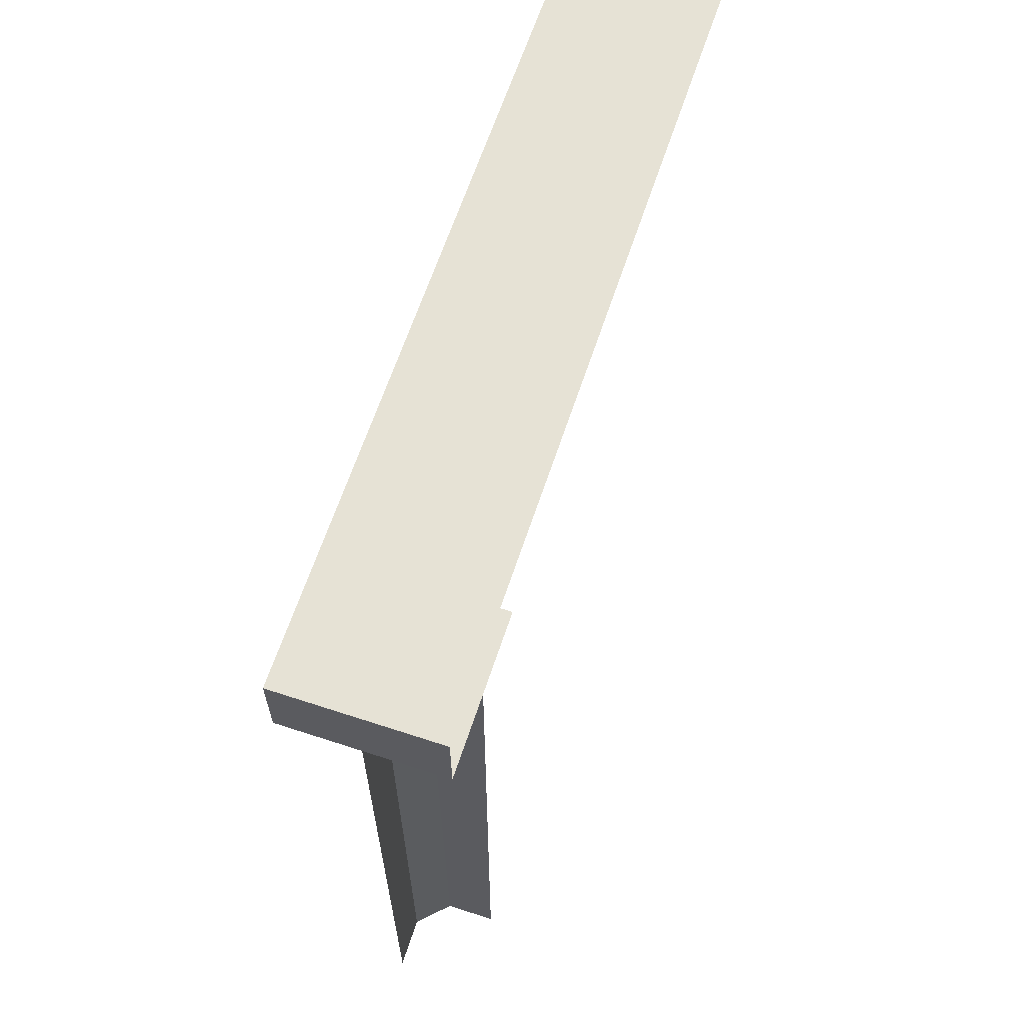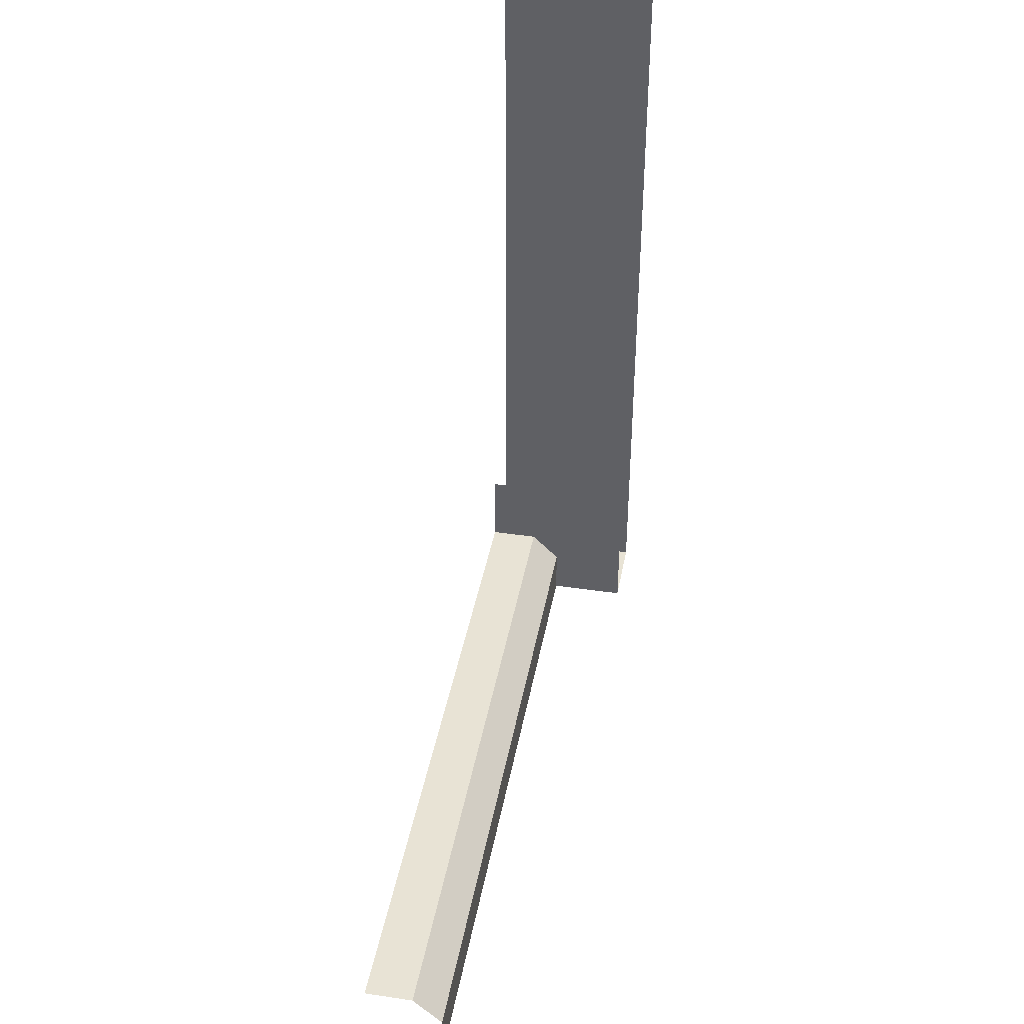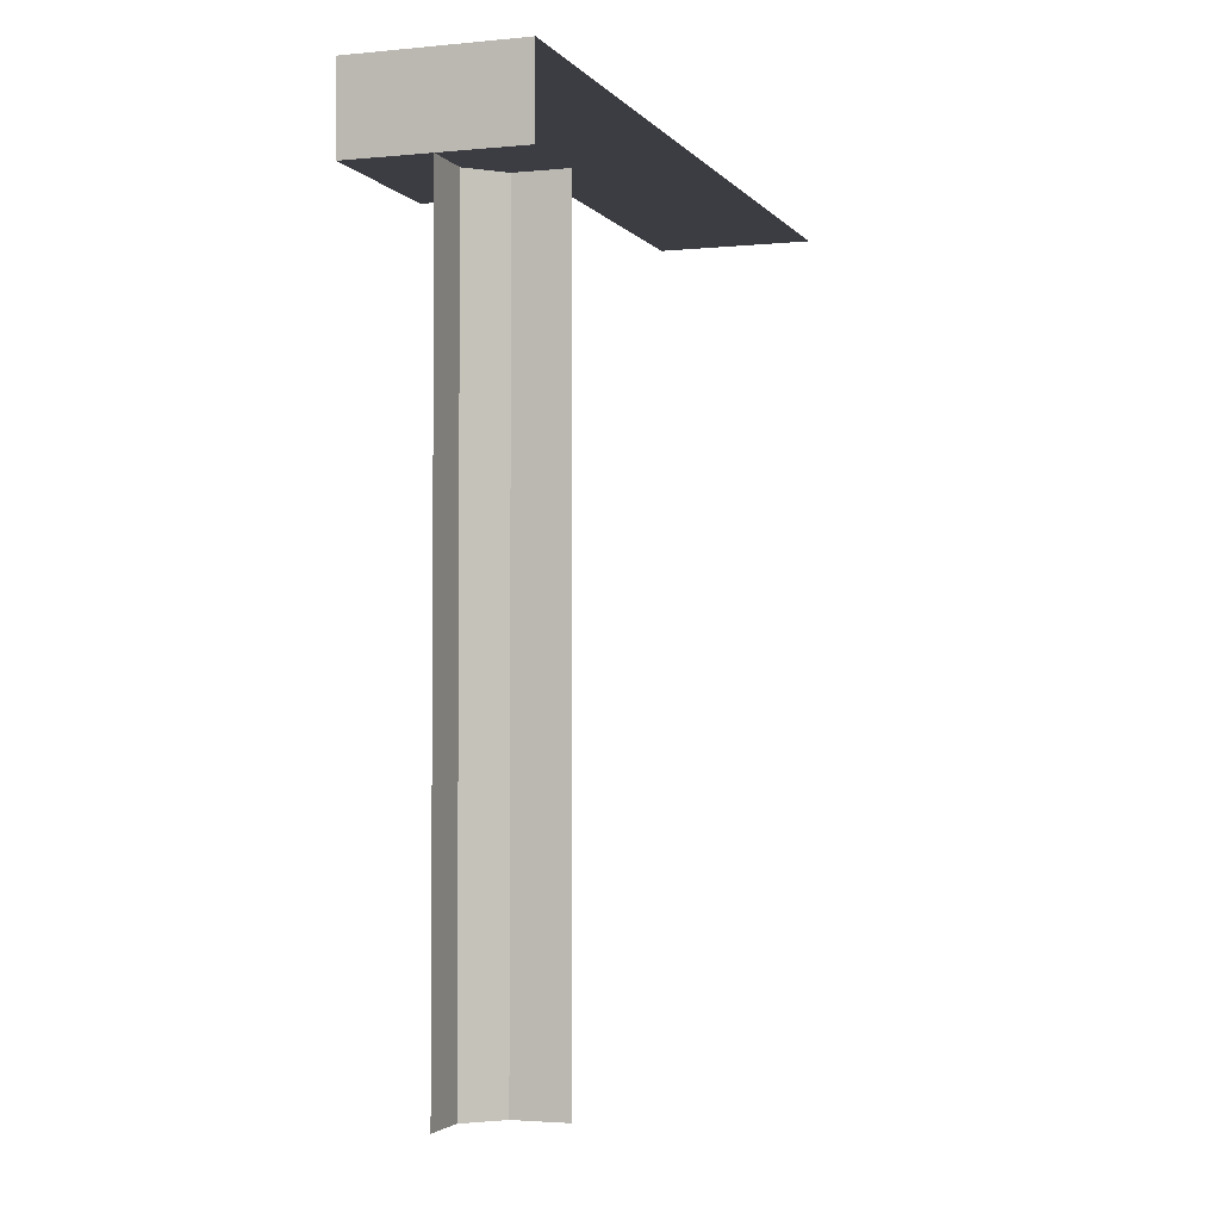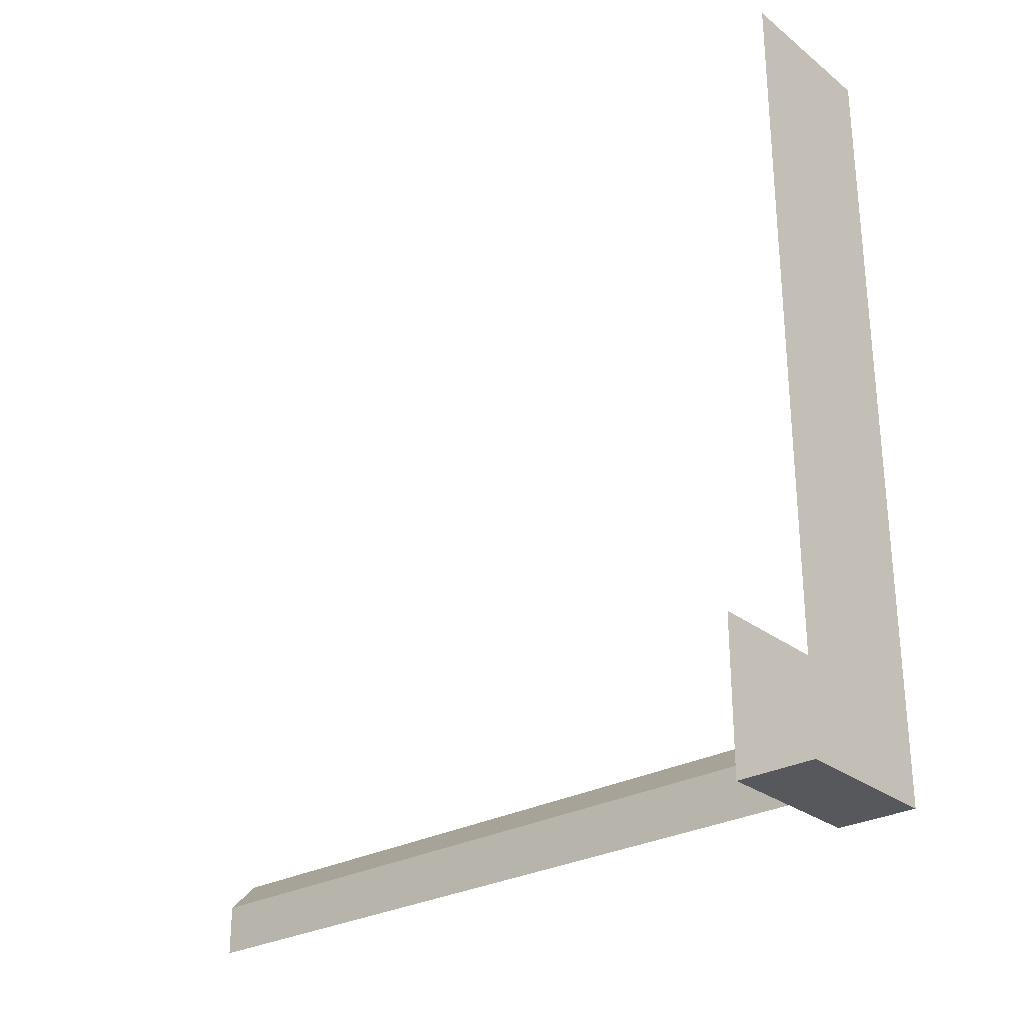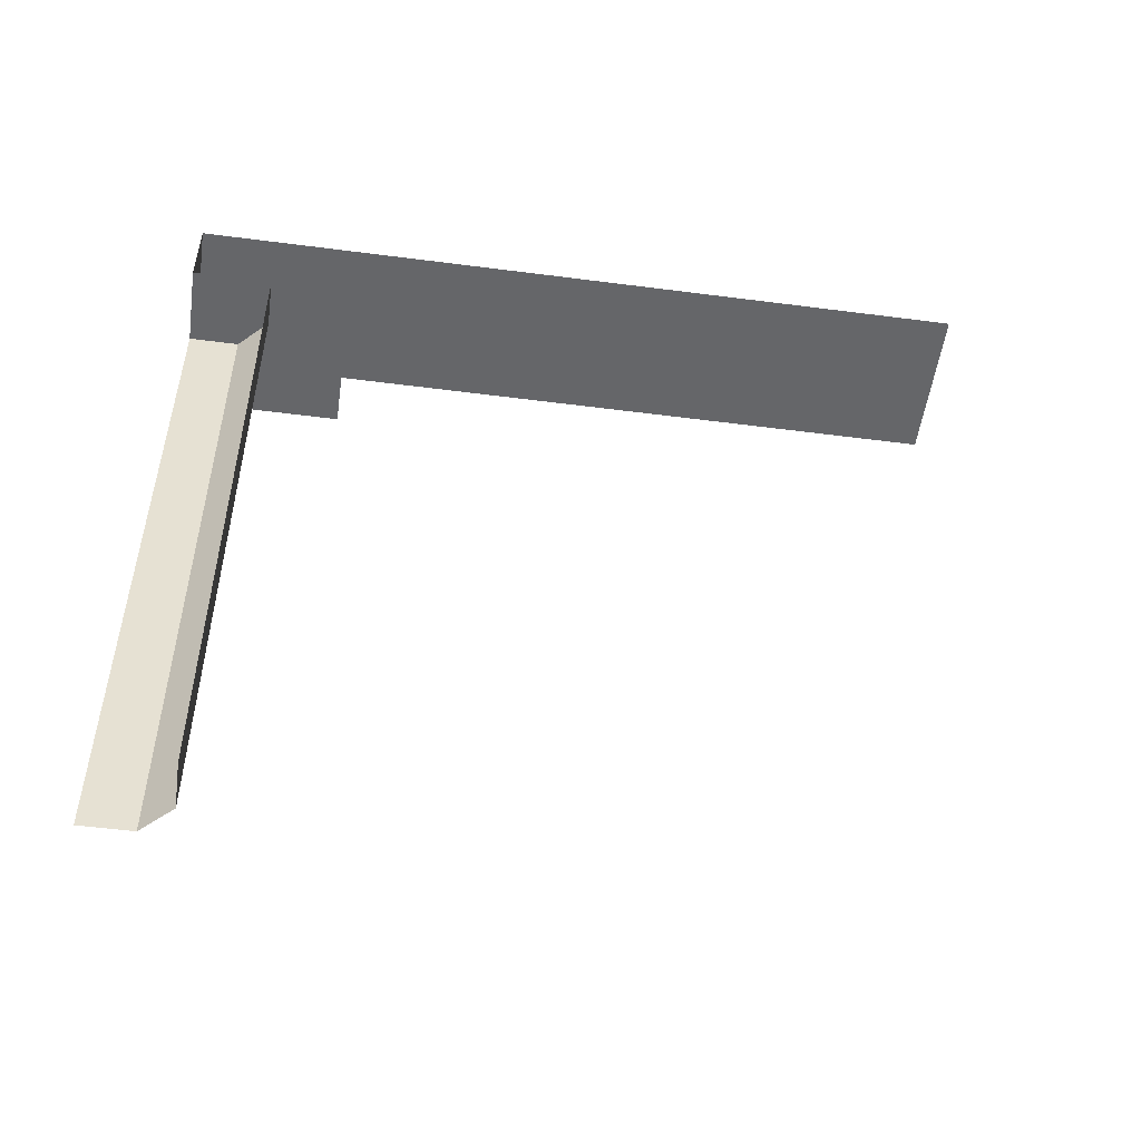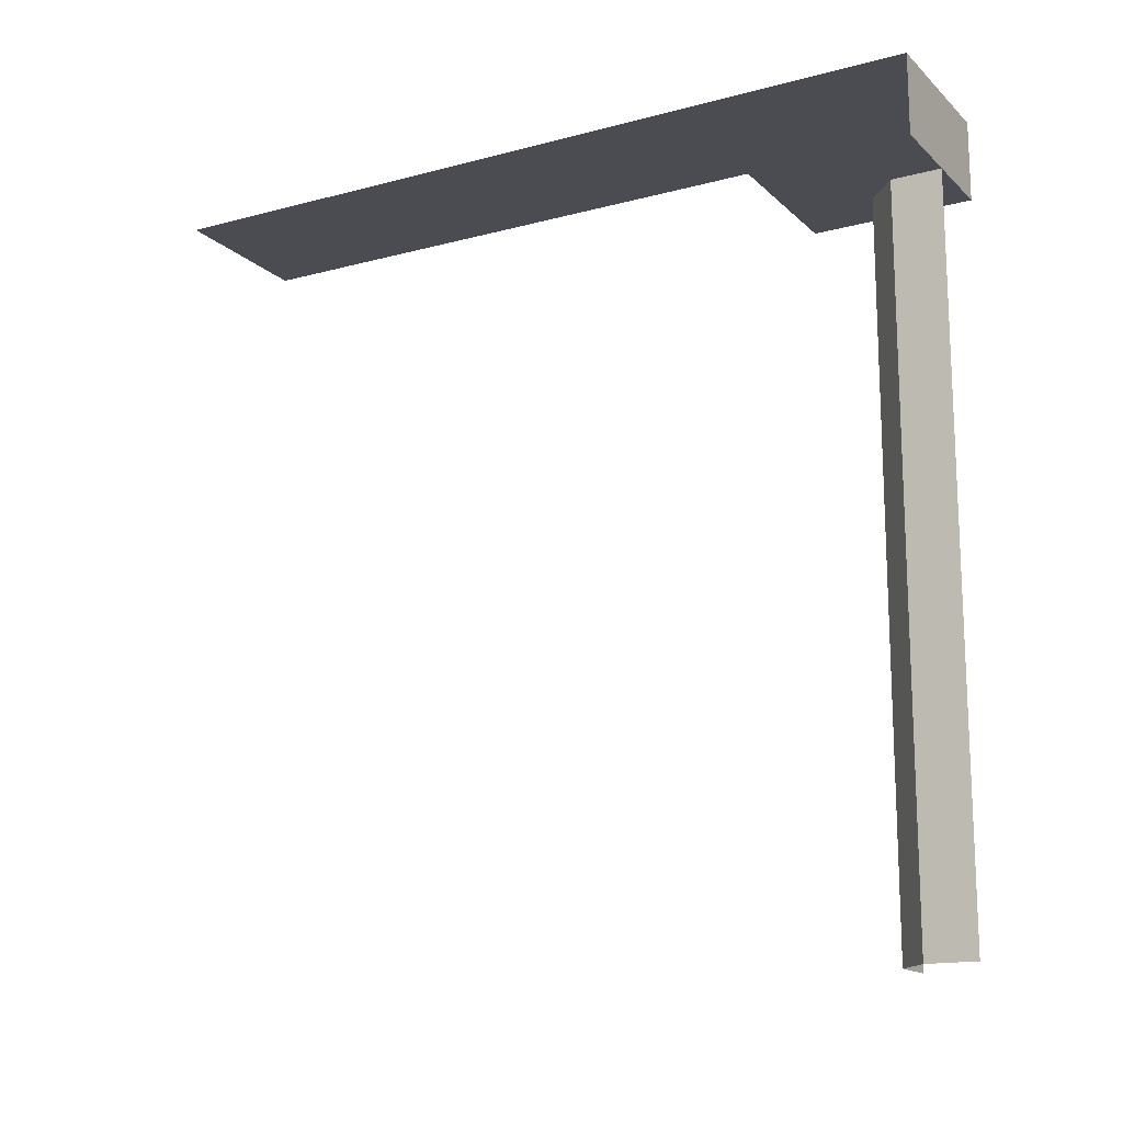
<metadata>
{"format":"obj","ext":"obj","renderer":"f3d","projection":"perspective","resolution":1024,"background":"white","views":[{"elev":63.9,"azim":-161.7,"up":"+Y"},{"elev":41.0,"azim":10.3,"up":"+Z"},{"elev":-2.9,"azim":-161.0,"up":"+Y"},{"elev":-27.7,"azim":130.5,"up":"+Z"},{"elev":-51.9,"azim":-98.0,"up":"+Y"},{"elev":-15.5,"azim":119.3,"up":"+Y"}]}
</metadata>
<code>
o Inner_Corner_Wall_Roof_Right
v 0.2 1 1
v 0 1 1
v 0 1 0
v 0.2 1 0
v 0 1 0.5
v 0.2 1 0.5
v 0 0.9 0
v 0 0.9 0.2
v 0.2 0.9 0
v 0.2 0.9 0.2
v 0 0 0.1
v 0 0.9 0.1
v 0 0.6667 0.1
v 0 0.3333 0.1
v 0.0625 0.9 0.1
v 0.0625 0 0.1
v 0.0625 0.3333 0.1
v 0.0625 0.6667 0.1
v 0.1 0 0
v 0.1 0.9 0
v 0.1 0 0.0625
v 0.1 0.9 0.0625
v 0.1 0.3333 0
v 0.1 0.6667 0
v 0.1 0.6667 0.0625
v 0.1 0.3333 0.0625
f 7 10 8
f 14 16 11
f 26 19 21
f 7 9 10
f 14 17 16
f 26 23 19
f 13 17 14
f 25 23 26
f 13 18 17
f 25 24 23
f 6 3 5
f 12 18 13
f 22 24 25
f 17 21 16
f 18 26 17
f 6 4 3
f 12 15 18
f 22 20 24
f 17 26 21
f 18 25 26
f 1 5 2
f 4 7 3
f 15 25 18
f 1 6 5
f 4 9 7
f 15 22 25

</code>
